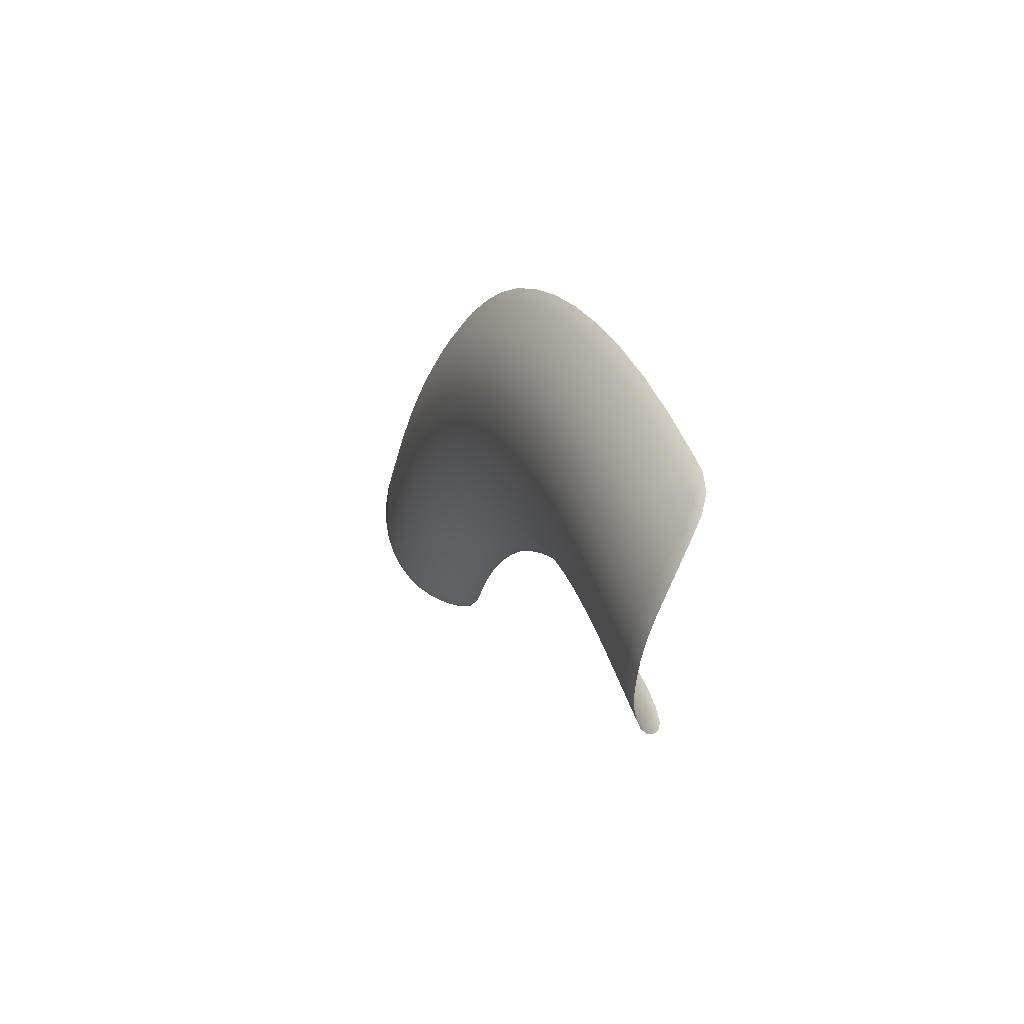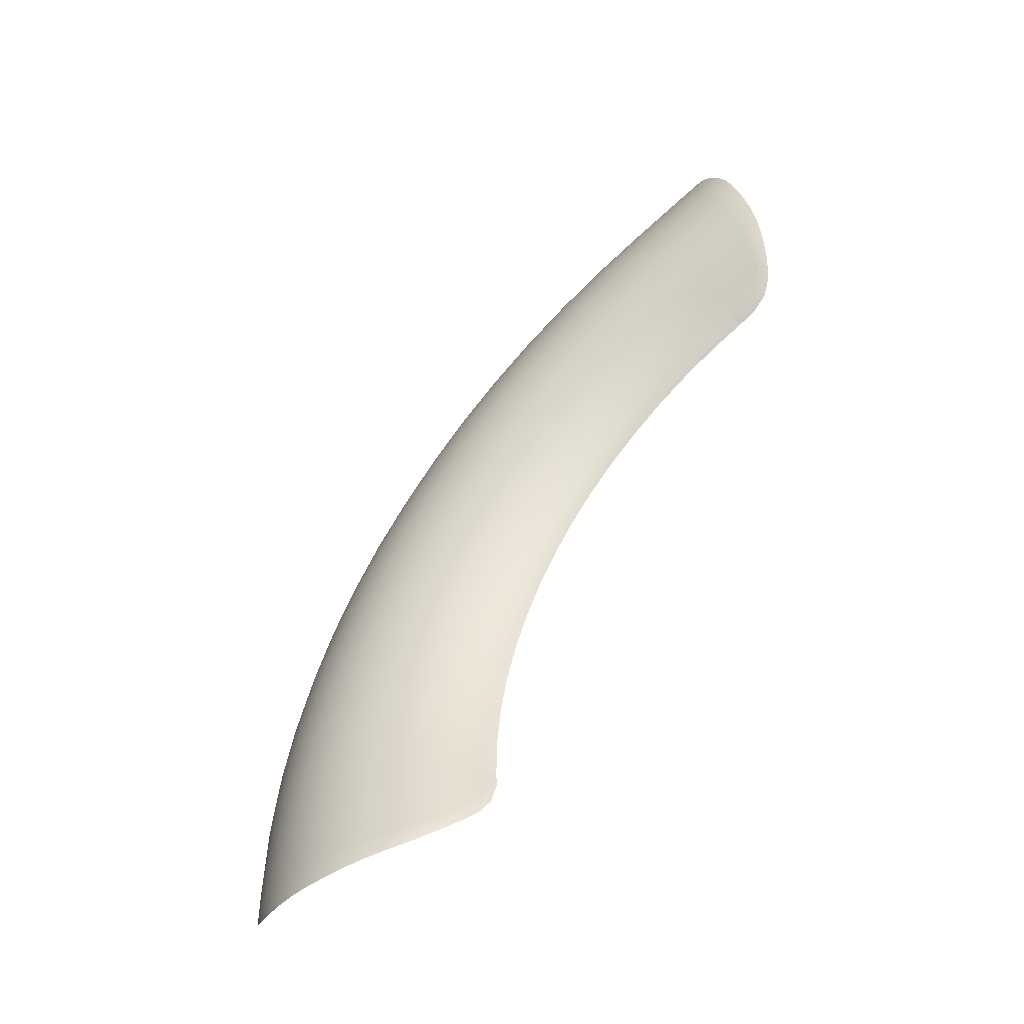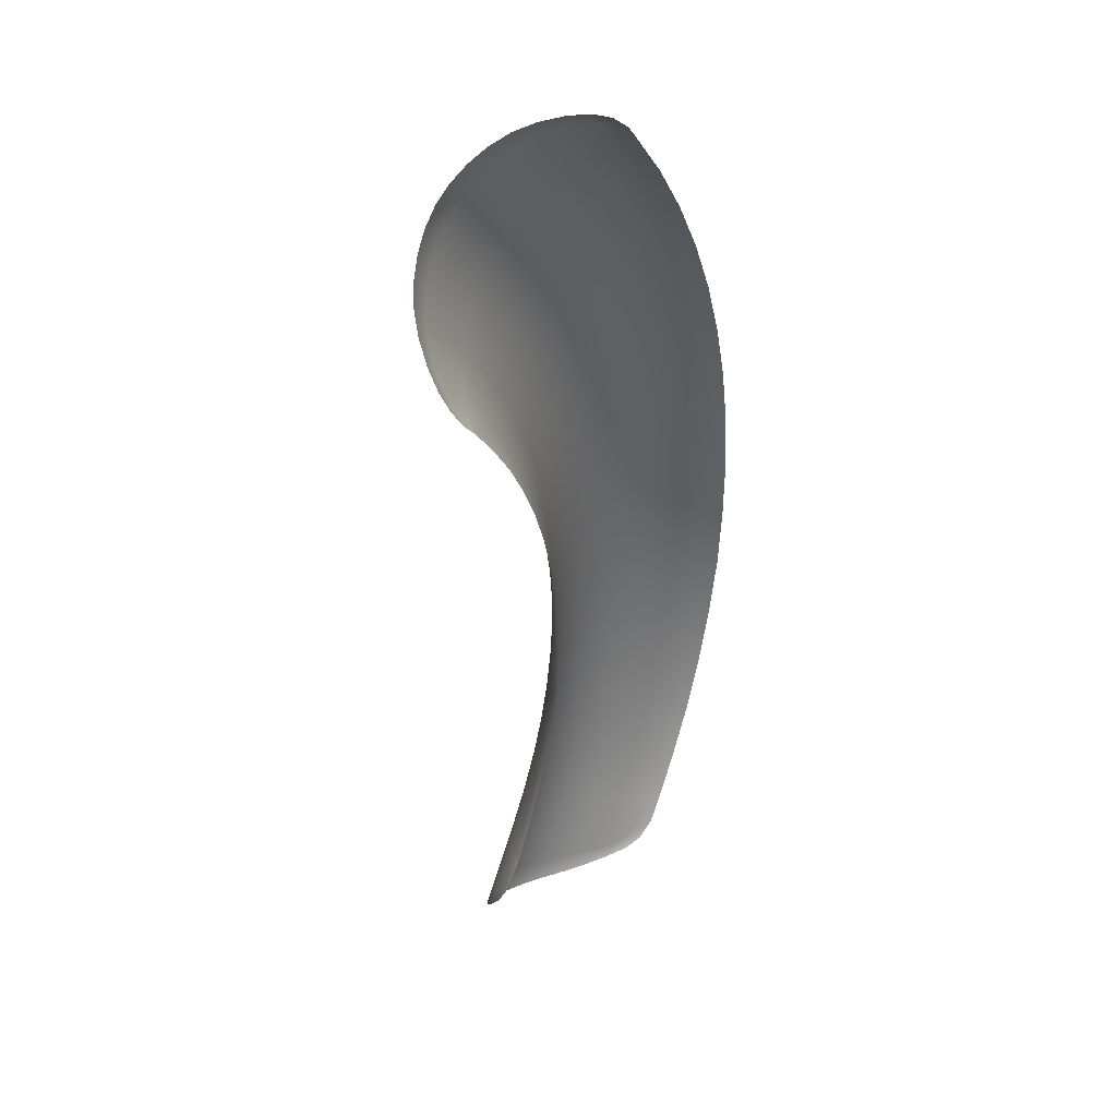
<metadata>
{"format":"obj","ext":"obj","renderer":"f3d","projection":"perspective","resolution":1024,"background":"white","views":[{"elev":76.0,"azim":89.1,"up":"+Z"},{"elev":-36.0,"azim":46.0,"up":"+Z"},{"elev":19.1,"azim":134.9,"up":"+Z"}]}
</metadata>
<code>
g ENV_S09_SS_Slime_mesh10_MO
v 21.66 24.45 196.5
v 22.18 25.33 196.5
v 21.76 25.79 198.8
v 21.22 24.93 198.9
v 21.51 26.3 201.1
v 20.96 25.45 201.2
v 21.44 26.85 203.4
v 20.89 26.01 203.6
v 21.55 27.43 205.6
v 21 26.61 205.9
v 21.82 28.06 207.9
v 21.07 23.62 196.6
v 20.61 24.12 199
v 20.34 24.66 201.4
v 20.27 25.24 203.8
v 21.9 24.25 195.6
v 22.18 25.33 196.5
v 22.43 25.12 195.5
v 22.15 24.03 194.5
v 22.55 24.6 194.3
v 22.4 23.82 193.4
v 21.79 23.02 193.6
v 21.98 22.85 192.7
v 21.32 21.79 192
v 21.3 23.43 195.6
v 21.08 21.99 193
v 20.25 22.7 196.6
v 20.26 21.1 192.6
v 20.54 20.86 191.5
v 19.63 20.09 191
v 20.48 22.51 195.6
v 19.57 21.69 195.6
v 19.78 23.22 199
v 19.33 20.34 192.3
v 18.32 19.73 192
v 18.63 19.45 190.7
v 17.58 18.98 190.4
v 19.34 21.89 196.5
v 19.5 23.78 201.5
v 18.59 20.99 195.5
v 18.85 22.42 199.1
v 18.36 21.18 196.4
v 17.55 20.41 195.4
v 17.26 19.26 191.7
v 16.13 18.93 191.5
v 16.45 18.64 190.1
v 15.27 18.48 189.9
v 16.45 19.96 195.2
v 14.95 18.76 191.3
v 14.08 18.47 189.8
v 15.32 19.64 195
v 16.22 20.15 196.2
v 17.32 20.6 196.3
v 17.86 21.74 199.1
v 13.77 18.74 191.2
v 12.99 19.42 194.5
v 12.86 18.62 189.8
v 12.57 18.88 191
v 11.63 18.94 189.8
v 14.16 19.46 194.8
v 13.94 19.66 195.7
v 16.8 21.17 199
v 18.57 22.99 201.6
v 15.09 19.84 196
v 15.69 20.74 198.9
v 17.56 22.33 201.7
v 19.42 24.37 204
v 14.54 20.45 198.8
v 16.49 21.79 201.7
v 18.49 23.61 204.2
v 20.38 25.84 206.2
v 15.37 21.38 201.8
v 17.48 22.96 204.3
v 19.54 24.99 206.5
v 21.29 27.24 208.2
v 20.69 26.48 208.5
v 21.78 27.86 210.5
v 22.31 28.66 210.1
v 22.97 29.3 212.3
v 18.61 24.25 206.7
v 16.41 22.44 204.5
v 22.45 28.52 212.7
v 23.79 29.96 214.4
v 21.19 27.13 210.9
v 19.86 25.64 208.9
v 17.61 23.63 207
v 23.3 29.19 214.9
v 24.79 30.62 216.5
v 21.87 27.8 213.1
v 20.37 26.32 211.3
v 18.94 24.92 209.3
v 24.31 29.87 217
v 25.94 31.29 218.4
v 22.74 28.49 215.4
v 21.07 27.01 213.7
v 25.5 30.56 219
v 27.25 31.97 220.3
v 23.78 29.19 217.5
v 26.84 31.25 220.9
v 28.71 32.64 222
v 19.47 25.62 211.7
v 21.97 27.72 215.9
v 24.99 29.89 219.5
v 28.33 31.94 222.6
v 30.31 33.31 223.6
v 20.19 26.33 214.2
v 18.49 25.04 212.2
v 23.04 28.44 218.1
v 26.36 30.6 221.5
v 29.96 32.62 224.3
v 32.04 33.96 225.1
v 21.11 27.07 216.5
v 24.29 29.17 220.3
v 27.89 31.3 223.3
v 31.73 33.29 225.8
v 33.86 34.63 226.4
v 33.61 33.96 227.2
v 29.56 32 225
v 25.7 29.89 222.2
v 22.22 27.81 218.8
v 31.37 32.68 226.5
v 27.28 30.62 224.1
v 23.51 28.56 221
v 29.01 31.34 225.9
v 24.97 29.31 223
v 26.6 30.06 225
v 20.19 26.54 217.1
v 21.34 27.3 219.4
v 22.67 28.08 221.7
v 24.18 28.85 223.8
v 19.24 25.78 214.7
v 28.38 30.8 226.8
v 25.86 29.63 225.8
v 30.87 32.05 227.5
v 33.3 33.36 227.9
v 34.43 34.22 227.7
v 33.86 34.63 226.4
v 34.69 34.88 227
v 35.32 34.52 228.3
v 35.63 35 227.9
v 36.22 34.82 228.9
v 34.12 33.63 228.5
v 35.85 34.21 229.6
v 36.53 34.44 230
v 35.83 33.73 230.8
v 36.68 34.02 231.4
v 32.86 32.74 228.9
v 35.65 33.34 232.1
v 33.17 32.52 230.4
v 36.63 33.67 232.7
v 33.67 33.01 229.4
v 35.29 33.05 233.2
v 36.36 33.4 233.9
v 30.3 31.53 228.4
v 32.36 32.25 229.9
v 27.7 30.39 227.7
v 29.68 31.15 229.4
v 31.81 31.89 230.9
v 34.83 32.86 234.3
v 32.02 31.93 232.5
v 35.94 33.23 235.1
v 32.62 32.16 231.4
v 34.28 32.8 235.4
v 35.44 33.19 236.1
v 33.65 32.87 236.4
v 34.82 33.26 237.2
v 34.05 33.43 238.1
v 26.96 30.12 228.6
v 29.02 30.9 230.3
v 31.21 31.66 231.9
v 25.06 29.33 226.7
v 23.33 28.53 224.6
v 21.77 27.73 222.4
v 20.39 26.93 220.1
v 19.21 26.13 217.7
v 18.23 25.35 215.1
v 17.45 24.59 212.5
v 24.22 29.16 227.5
v 22.43 28.34 225.4
v 20.82 27.51 223.1
v 19.4 26.68 220.7
v 18.18 25.86 218.2
v 17.16 25.06 215.6
v 16.36 24.27 212.9
v 26.19 29.98 229.5
v 16.89 23.85 209.9
v 28.31 30.78 231.3
v 17.95 24.32 209.6
v 16.54 23.13 207.2
v 15.28 22.05 204.6
v 15.42 22.76 207.4
v 14.22 21.1 201.7
v 30.57 31.57 232.9
v 15.78 23.5 210.2
v 14.12 21.79 204.7
v 13.37 20.29 198.7
v 14.26 22.53 207.6
v 14.64 23.29 210.4
v 13.03 20.96 201.7
v 12.77 19.62 195.5
v 12.94 21.68 204.7
v 12.19 20.27 198.5
v 11.61 19.72 195.2
v 11.84 20.96 201.6
v 13.08 22.43 207.7
v 15.24 24.08 213.3
v 16.06 24.9 216
v 14.09 24.04 213.6
v 17.11 25.73 218.7
v 11.01 20.39 198.3
v 11.75 21.7 204.7
v 13.47 23.22 210.7
v 11.9 22.48 207.8
v 10.66 21.1 201.5
v 14.94 24.88 216.4
v 18.37 26.58 221.3
v 12.29 23.29 210.8
v 10.56 21.86 204.7
v 16.02 25.74 219.2
v 19.84 27.43 223.8
v 12.93 24.13 213.8
v 13.81 25 216.8
v 17.32 26.61 221.8
v 21.5 28.28 226.1
v 11.77 24.36 214.1
v 14.92 25.88 219.6
v 18.83 27.49 224.4
v 23.35 29.14 228.3
v 12.68 25.25 217.1
v 16.26 26.78 222.4
v 20.55 28.37 226.8
v 25.38 29.98 230.3
v 13.82 26.16 220
v 17.81 27.68 225
v 22.45 29.25 229.1
v 27.56 30.81 232.2
v 15.2 27.08 222.8
v 19.58 28.59 227.5
v 24.54 30.12 231.2
v 16.8 28.01 225.5
v 21.54 29.5 229.8
v 18.61 28.95 228.1
v 12.74 26.57 220.4
v 14.15 27.52 223.3
v 15.79 28.48 226
v 11.56 25.64 217.3
v 10.64 24.73 214.3
v 23.69 30.39 232
v 20.63 29.88 230.5
v 17.66 29.43 228.6
v 26.8 30.97 233.1
v 29.9 31.62 233.9
v 9.53 25.22 214.4
v 9.959 23.84 211.1
v 10.48 26.16 217.6
v 11.11 23.5 211
v 10.71 22.66 207.8
v 9.546 22.98 207.9
v 9.388 22.16 204.6
v 11.68 27.11 220.6
v 9.491 21.38 201.3
v 13.13 28.08 223.6
v 9.854 20.65 198.1
v 14.81 29.06 226.4
v 10.47 19.97 194.8
v 10.69 19.77 193.9
v 9.36 20.34 194.5
v 8.728 21.04 197.8
v 11.83 19.53 194.2
v 8.357 21.79 201.2
v 11.36 19.17 190.9
v 10.4 19.42 190
v 10.17 19.63 191
v 9.171 20.08 190.3
v 9.578 20.15 193.5
v 8.983 20.25 191.1
v 8.178 20.74 190.8
v 8.511 20.66 193.2
v 7.933 20.96 191.8
v 7.427 21.32 191.5
v 6.91 21.76 192.6
v 7.688 21.17 192.9
v 6.706 21.98 193.6
v 8.293 20.86 194.2
v 7.476 21.38 193.9
v 7.648 21.57 197.5
v 6.812 22.09 197.3
v 6.022 22.69 197.1
v 7.268 22.34 201
v 6.426 22.87 200.8
v 5.63 23.48 200.6
v 8.251 22.59 204.5
v 7.161 23.15 204.4
v 6.317 23.7 204.3
v 5.519 24.32 204.1
v 8.412 23.43 207.8
v 7.325 24.01 207.8
v 6.484 24.57 207.7
v 5.689 25.21 207.6
v 6.153 26.16 211.1
v 8.835 24.31 211.1
v 7.757 24.91 211.2
v 6.931 25.5 211.1
v 7.646 26.43 214.5
v 6.868 27.09 214.5
v 8.468 25.84 214.5
v 9.439 26.8 217.7
v 8.633 27.4 217.8
v 7.87 28.08 217.9
v 10.67 27.78 220.9
v 9.882 28.4 221
v 9.138 29.09 221.1
v 12.15 28.77 223.9
v 11.39 29.41 224.1
v 10.66 30.11 224.3
v 13.87 29.77 226.8
v 13.14 30.42 227.1
v 12.44 31.15 227.3
v 16.72 30.04 229.1
v 15.12 31.44 229.9
v 14.45 32.18 230.1
v 15.82 30.77 229.6
v 19.73 30.39 231.1
v 17.33 32.46 232.5
v 16.7 33.21 232.8
v 17.99 31.77 232.1
v 18.85 31.02 231.7
v 22.84 30.8 232.7
v 19.74 33.47 234.9
v 19.15 34.24 235.2
v 22 31.33 233.4
v 20.37 32.76 234.5
v 21.17 31.99 234
v 26.02 31.27 234
v 22.36 34.46 237.1
v 21.8 35.24 237.5
v 24.63 36.25 239.5
v 25.23 31.7 234.8
v 24.45 32.26 235.5
v 22.94 33.74 236.7
v 23.68 32.94 236.2
v 29.21 31.81 234.9
v 28.5 32.13 235.8
v 27.78 32.59 236.6
v 27.07 33.18 237.4
v 26.36 33.88 238.1
v 25.68 34.69 238.7
v 30.71 31.89 234.4
v 29.3 32.41 236.3
v 27.87 33.45 237.9
v 25.14 35.44 239.2
v 25.95 35.7 239.7
v 25.43 36.5 240.1
v 26.48 34.97 239.3
v 26.84 36.01 240.3
v 26.61 36.59 240.7
v 27.74 36.31 240.9
v 28.21 35.55 240.4
v 28.89 35.78 240.9
v 30.17 35.16 240.6
v 27.17 34.15 238.6
v 29.32 34.87 240.1
v 30.34 34.27 239.6
v 31.32 34.6 240.2
v 32.32 34.11 239.6
v 31.26 33.75 238.9
v 28.59 32.86 237.2
v 32.11 33.34 238.2
v 33.23 33.71 238.9
v 32.91 33.04 237.3
v 30.02 32.08 235.4
v 31.38 31.84 233.5
g ENV_S09_SS_Slime_mesh10_MO_0
f 3 2 1
f 4 3 1
f 5 3 4
f 6 5 4
f 7 5 6
f 8 7 6
f 9 7 8
f 10 9 8
f 11 9 10
f 4 1 12
f 6 4 13
f 13 4 12
f 8 6 14
f 14 6 13
f 10 8 15
f 15 8 14
f 1 16 12
f 16 1 17
f 18 16 17
f 19 16 18
f 20 19 18
f 21 19 20
f 22 19 21
f 16 19 22
f 23 22 21
f 22 23 24
f 16 25 12
f 25 16 22
f 26 22 24
f 25 22 26
f 12 25 27
f 13 12 27
f 28 26 24
f 29 28 24
f 28 29 30
f 31 25 26
f 25 31 27
f 31 26 28
f 32 31 28
f 31 32 27
f 33 13 27
f 14 13 33
f 34 28 30
f 32 28 34
f 35 34 30
f 36 35 30
f 35 36 37
f 33 27 38
f 32 38 27
f 39 14 33
f 15 14 39
f 40 32 34
f 40 34 35
f 41 33 38
f 39 33 41
f 42 38 32
f 40 42 32
f 41 38 42
f 43 40 35
f 42 40 43
f 44 35 37
f 43 35 44
f 45 44 37
f 46 45 37
f 45 46 47
f 48 43 44
f 48 44 45
f 49 45 47
f 49 47 50
f 51 48 45
f 51 45 49
f 48 52 43
f 52 48 51
f 53 42 43
f 52 53 43
f 54 41 42
f 54 42 53
f 55 49 50
f 55 56 49
f 55 50 57
f 58 55 57
f 56 55 58
f 58 57 59
f 60 51 49
f 56 60 49
f 60 61 51
f 61 60 56
f 62 53 52
f 62 54 53
f 63 41 54
f 63 39 41
f 64 52 51
f 61 64 51
f 65 52 64
f 65 62 52
f 66 54 62
f 66 63 54
f 67 39 63
f 67 15 39
f 68 64 61
f 68 65 64
f 69 62 65
f 69 66 62
f 70 63 66
f 70 67 63
f 71 15 67
f 71 10 15
f 72 65 68
f 72 69 65
f 73 66 69
f 73 70 66
f 74 67 70
f 74 71 67
f 75 10 71
f 75 11 10
f 76 75 71
f 76 71 74
f 75 77 11
f 77 75 76
f 77 78 11
f 78 77 79
f 80 74 70
f 80 70 73
f 81 73 69
f 81 69 72
f 77 82 79
f 79 82 83
f 84 77 76
f 82 77 84
f 85 76 74
f 85 74 80
f 86 80 73
f 86 73 81
f 82 87 83
f 83 87 88
f 89 82 84
f 82 89 87
f 90 84 76
f 85 90 76
f 89 84 90
f 91 85 80
f 91 80 86
f 90 85 91
f 87 92 88
f 88 92 93
f 89 94 87
f 87 94 92
f 95 89 90
f 94 89 95
f 92 96 93
f 93 96 97
f 94 98 92
f 92 98 96
f 96 99 97
f 97 99 100
f 101 90 91
f 95 90 101
f 102 94 95
f 94 102 98
f 98 103 96
f 96 103 99
f 99 104 100
f 100 104 105
f 106 95 101
f 102 95 106
f 107 101 91
f 106 101 107
f 102 108 98
f 98 108 103
f 103 109 99
f 99 109 104
f 104 110 105
f 105 110 111
f 112 102 106
f 108 102 112
f 108 113 103
f 103 113 109
f 109 114 104
f 104 114 110
f 110 115 111
f 111 115 116
f 115 117 116
f 110 118 115
f 114 118 110
f 109 119 114
f 113 119 109
f 108 120 113
f 120 108 112
f 115 121 117
f 118 121 115
f 114 122 118
f 119 122 114
f 113 123 119
f 120 123 113
f 118 124 121
f 122 124 118
f 119 125 122
f 123 125 119
f 122 126 124
f 125 126 122
f 120 112 127
f 123 120 128
f 128 120 127
f 123 129 125
f 129 123 128
f 125 130 126
f 129 130 125
f 127 112 131
f 112 106 131
f 131 106 107
f 126 132 124
f 130 133 126
f 126 133 132
f 124 132 134
f 124 134 121
f 121 134 135
f 121 135 117
f 117 135 136
f 117 136 137
f 136 138 137
f 136 139 138
f 139 140 138
f 141 140 139
f 135 142 136
f 136 142 139
f 139 143 141
f 142 143 139
f 143 144 141
f 143 145 144
f 143 142 145
f 145 146 144
f 134 147 135
f 135 147 142
f 145 148 146
f 149 148 145
f 148 150 146
f 142 151 145
f 147 151 142
f 151 149 145
f 151 147 149
f 148 152 150
f 148 149 152
f 152 153 150
f 134 154 147
f 132 154 134
f 147 155 149
f 154 155 147
f 132 156 154
f 133 156 132
f 154 157 155
f 156 157 154
f 155 158 149
f 157 158 155
f 152 159 153
f 160 159 152
f 159 161 153
f 149 162 152
f 158 162 149
f 162 160 152
f 162 158 160
f 159 163 161
f 159 160 163
f 163 164 161
f 163 165 164
f 165 166 164
f 166 165 167
f 156 168 157
f 157 169 158
f 168 169 157
f 158 170 160
f 169 170 158
f 171 168 156
f 133 171 156
f 172 171 133
f 130 172 133
f 172 130 173
f 130 129 173
f 173 129 174
f 129 128 174
f 174 128 175
f 128 127 175
f 175 127 176
f 127 131 176
f 176 131 177
f 131 107 177
f 171 178 168
f 172 179 171
f 179 178 171
f 172 173 180
f 179 172 180
f 173 174 181
f 180 173 181
f 174 175 182
f 181 174 182
f 175 176 183
f 182 175 183
f 176 177 184
f 183 176 184
f 178 185 168
f 168 185 169
f 184 177 186
f 177 107 186
f 185 187 169
f 169 187 170
f 107 188 186
f 188 107 91
f 188 91 86
f 188 86 189
f 186 188 189
f 189 86 81
f 189 81 190
f 190 81 72
f 186 189 191
f 191 189 190
f 190 72 192
f 192 72 68
f 187 193 170
f 170 193 160
f 194 186 191
f 194 184 186
f 191 190 195
f 195 190 192
f 192 68 196
f 196 68 61
f 194 191 197
f 197 191 195
f 184 194 198
f 198 194 197
f 195 192 199
f 199 192 196
f 196 61 200
f 200 61 56
f 197 195 201
f 201 195 199
f 202 196 200
f 199 196 202
f 203 200 56
f 202 200 203
f 204 199 202
f 201 199 204
f 205 197 201
f 198 197 205
f 206 184 198
f 183 184 206
f 207 183 206
f 182 183 207
f 208 206 198
f 207 206 208
f 209 182 207
f 181 182 209
f 204 202 210
f 210 202 203
f 211 201 204
f 205 201 211
f 212 198 205
f 212 208 198
f 212 205 213
f 213 205 211
f 211 204 214
f 214 204 210
f 215 207 208
f 209 207 215
f 216 181 209
f 180 181 216
f 208 212 217
f 217 212 213
f 213 211 218
f 218 211 214
f 219 209 215
f 216 209 219
f 220 180 216
f 179 180 220
f 215 208 221
f 221 208 217
f 222 215 221
f 219 215 222
f 223 216 219
f 216 223 220
f 224 179 220
f 179 224 178
f 225 221 217
f 222 221 225
f 226 219 222
f 223 219 226
f 223 227 220
f 220 227 224
f 224 228 178
f 178 228 185
f 229 222 225
f 226 222 229
f 230 223 226
f 227 223 230
f 227 231 224
f 224 231 228
f 228 232 185
f 185 232 187
f 233 226 229
f 230 226 233
f 234 227 230
f 227 234 231
f 231 235 228
f 228 235 232
f 232 236 187
f 187 236 193
f 237 230 233
f 234 230 237
f 234 238 231
f 231 238 235
f 235 239 232
f 232 239 236
f 240 234 237
f 234 240 238
f 238 241 235
f 235 241 239
f 240 242 238
f 238 242 241
f 237 233 243
f 240 237 244
f 244 237 243
f 240 245 242
f 245 240 244
f 243 233 246
f 233 229 246
f 246 229 247
f 229 225 247
f 241 248 239
f 242 249 241
f 241 249 248
f 245 250 242
f 242 250 249
f 239 248 251
f 239 251 236
f 236 251 252
f 236 252 193
f 246 247 253
f 247 225 254
f 253 247 254
f 255 246 253
f 243 246 255
f 225 256 254
f 256 225 217
f 256 217 257
f 217 213 257
f 257 213 218
f 256 257 258
f 254 256 258
f 257 218 259
f 258 257 259
f 260 243 255
f 243 260 244
f 259 218 261
f 218 214 261
f 260 262 244
f 244 262 245
f 261 214 263
f 214 210 263
f 262 264 245
f 245 264 250
f 263 210 265
f 210 203 265
f 265 203 266
f 263 265 267
f 267 265 266
f 261 263 268
f 268 263 267
f 203 269 266
f 269 203 56
f 269 56 58
f 266 269 58
f 270 261 268
f 259 261 270
f 271 266 58
f 271 58 59
f 271 59 272
f 273 271 272
f 266 271 273
f 273 272 274
f 275 267 266
f 275 266 273
f 276 273 274
f 276 274 277
f 278 275 273
f 267 275 278
f 276 278 273
f 279 276 277
f 278 276 279
f 277 280 279
f 279 280 281
f 282 279 281
f 282 278 279
f 282 281 283
f 284 267 278
f 284 278 282
f 268 267 284
f 285 282 283
f 285 284 282
f 286 268 284
f 286 284 285
f 270 268 286
f 287 285 283
f 287 286 285
f 288 287 283
f 289 270 286
f 289 286 287
f 290 287 288
f 290 289 287
f 291 290 288
f 292 270 289
f 292 259 270
f 258 259 292
f 293 289 290
f 293 292 289
f 294 290 291
f 294 293 290
f 295 294 291
f 296 258 292
f 296 292 293
f 254 258 296
f 297 293 294
f 297 296 293
f 298 294 295
f 298 297 294
f 299 298 295
f 299 300 298
f 301 254 296
f 301 296 297
f 301 253 254
f 302 301 297
f 302 297 298
f 253 301 302
f 300 303 298
f 303 302 298
f 304 303 300
f 302 303 304
f 305 304 300
f 306 253 302
f 306 302 304
f 255 253 306
f 307 255 306
f 307 306 304
f 255 307 260
f 308 304 305
f 308 307 304
f 309 308 305
f 307 310 260
f 307 308 310
f 260 310 262
f 311 308 309
f 308 311 310
f 312 311 309
f 310 313 262
f 310 311 313
f 262 313 264
f 314 311 312
f 311 314 313
f 315 314 312
f 313 316 264
f 313 314 316
f 317 314 315
f 314 317 316
f 318 317 315
f 264 316 319
f 264 319 250
f 320 317 318
f 321 320 318
f 316 317 322
f 316 322 319
f 317 320 322
f 250 319 323
f 250 323 249
f 324 320 321
f 325 324 321
f 322 320 326
f 320 324 326
f 319 322 327
f 319 327 323
f 322 326 327
f 249 323 328
f 249 328 248
f 329 324 325
f 330 329 325
f 323 327 331
f 323 331 328
f 326 324 332
f 324 329 332
f 327 326 333
f 327 333 331
f 326 332 333
f 248 328 334
f 248 334 251
f 335 329 330
f 336 335 330
f 335 336 337
f 328 331 338
f 328 338 334
f 331 333 339
f 331 339 338
f 332 329 340
f 329 335 340
f 333 332 341
f 333 341 339
f 332 340 341
f 251 334 342
f 251 342 252
f 334 338 343
f 334 343 342
f 338 339 344
f 338 344 343
f 339 341 345
f 339 345 344
f 341 340 346
f 341 346 345
f 340 335 347
f 340 347 346
f 252 342 348
f 193 252 348
f 342 343 349
f 343 344 349
f 344 345 350
f 350 345 346
f 335 351 347
f 351 335 337
f 352 351 337
f 351 352 347
f 353 352 337
f 347 354 346
f 352 354 347
f 355 352 353
f 356 355 353
f 357 355 356
f 352 355 358
f 358 355 357
f 354 352 358
f 359 358 357
f 358 359 360
f 354 361 346
f 361 350 346
f 354 358 362
f 362 358 360
f 361 354 362
f 363 362 360
f 361 362 363
f 350 361 363
f 364 363 360
f 363 364 365
f 350 363 366
f 366 363 365
f 367 350 366
f 367 344 350
f 344 367 349
f 368 366 365
f 367 366 368
f 349 367 368
f 369 368 365
f 368 369 167
f 370 368 167
f 349 368 370
f 165 370 167
f 371 349 370
f 371 370 165
f 371 342 349
f 342 371 348
f 348 371 165
f 348 165 163
f 372 348 163
f 160 372 163
f 372 193 348
f 193 372 160

</code>
